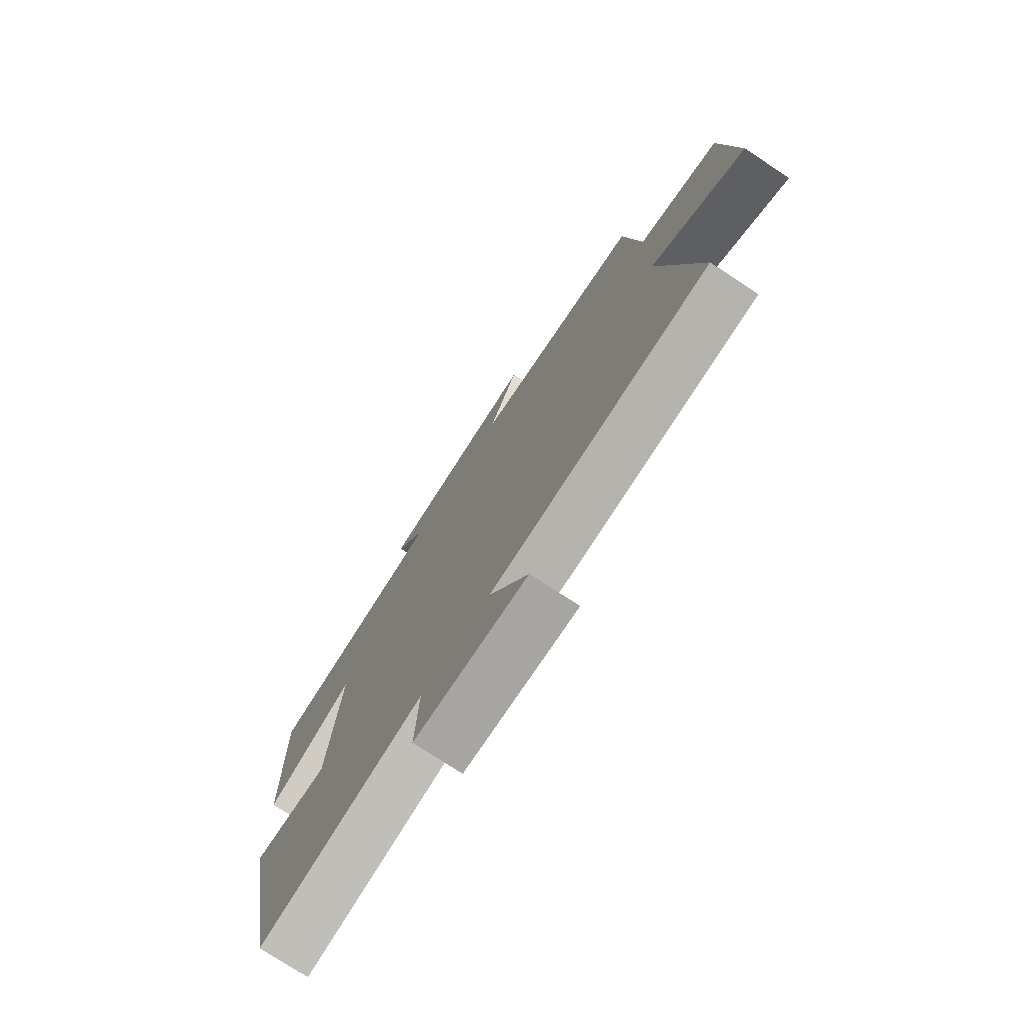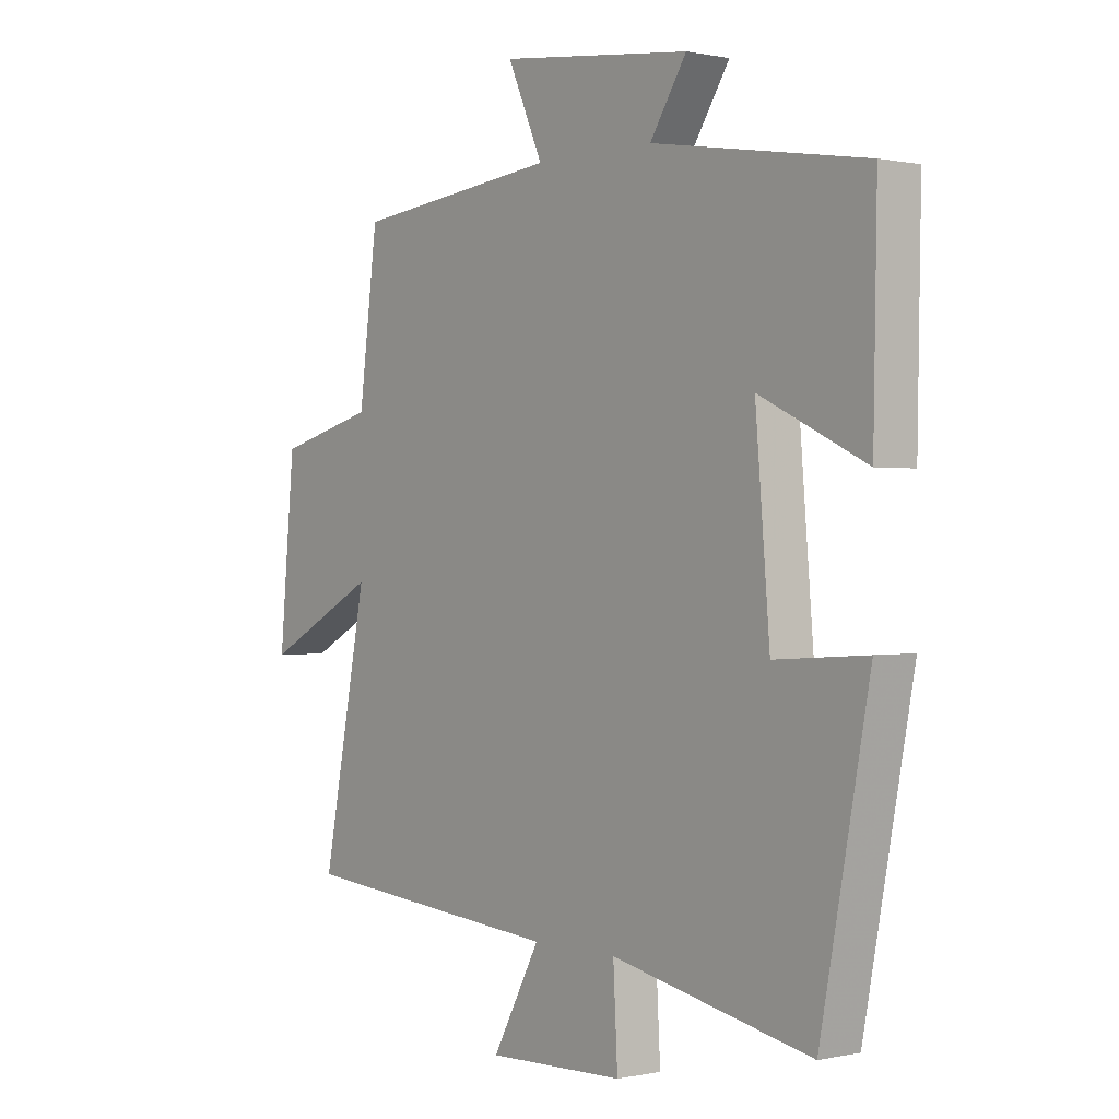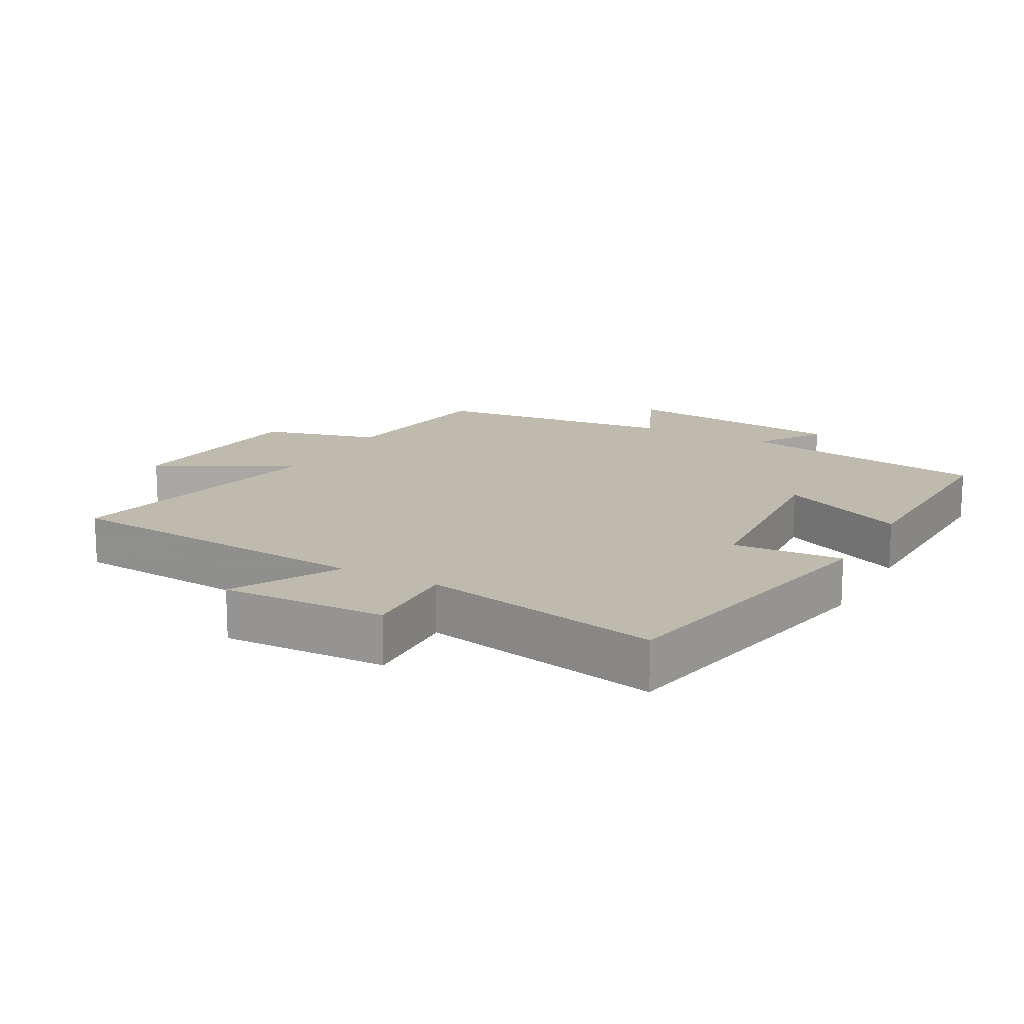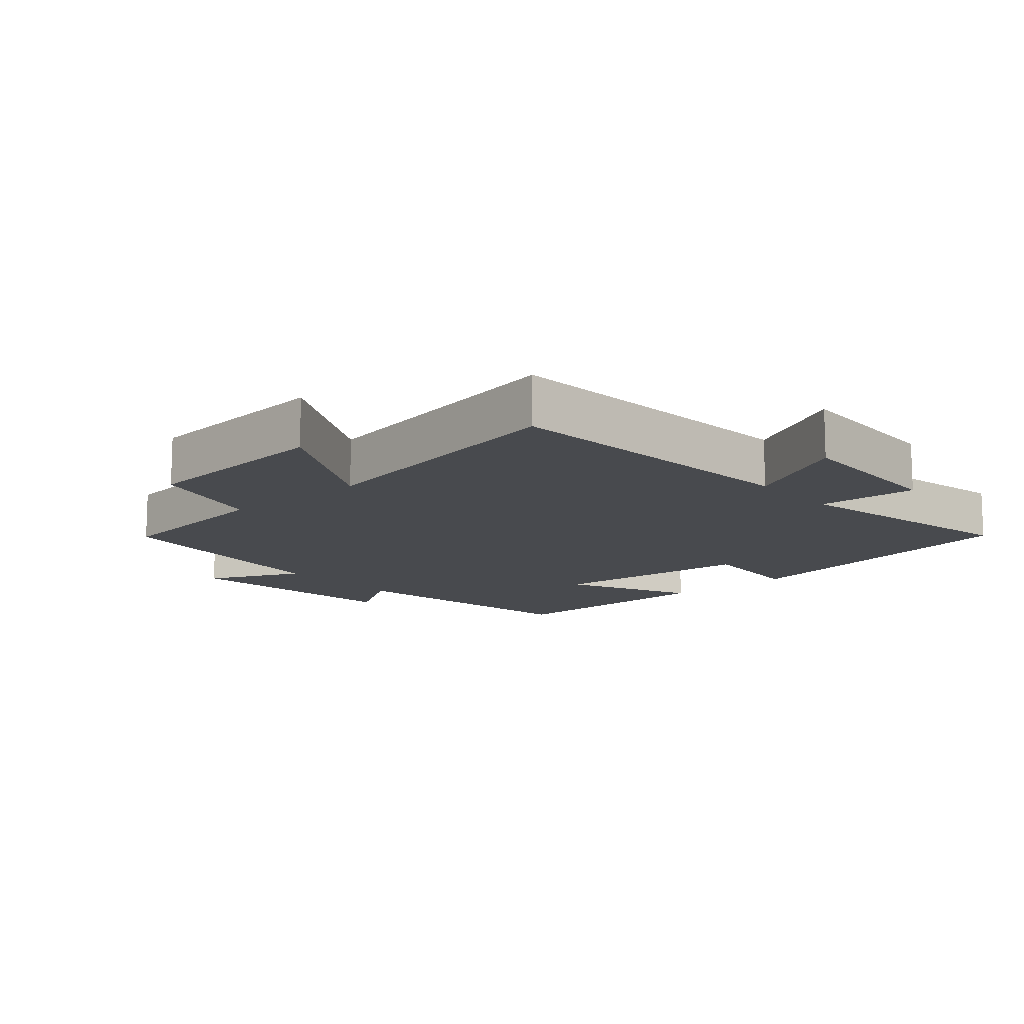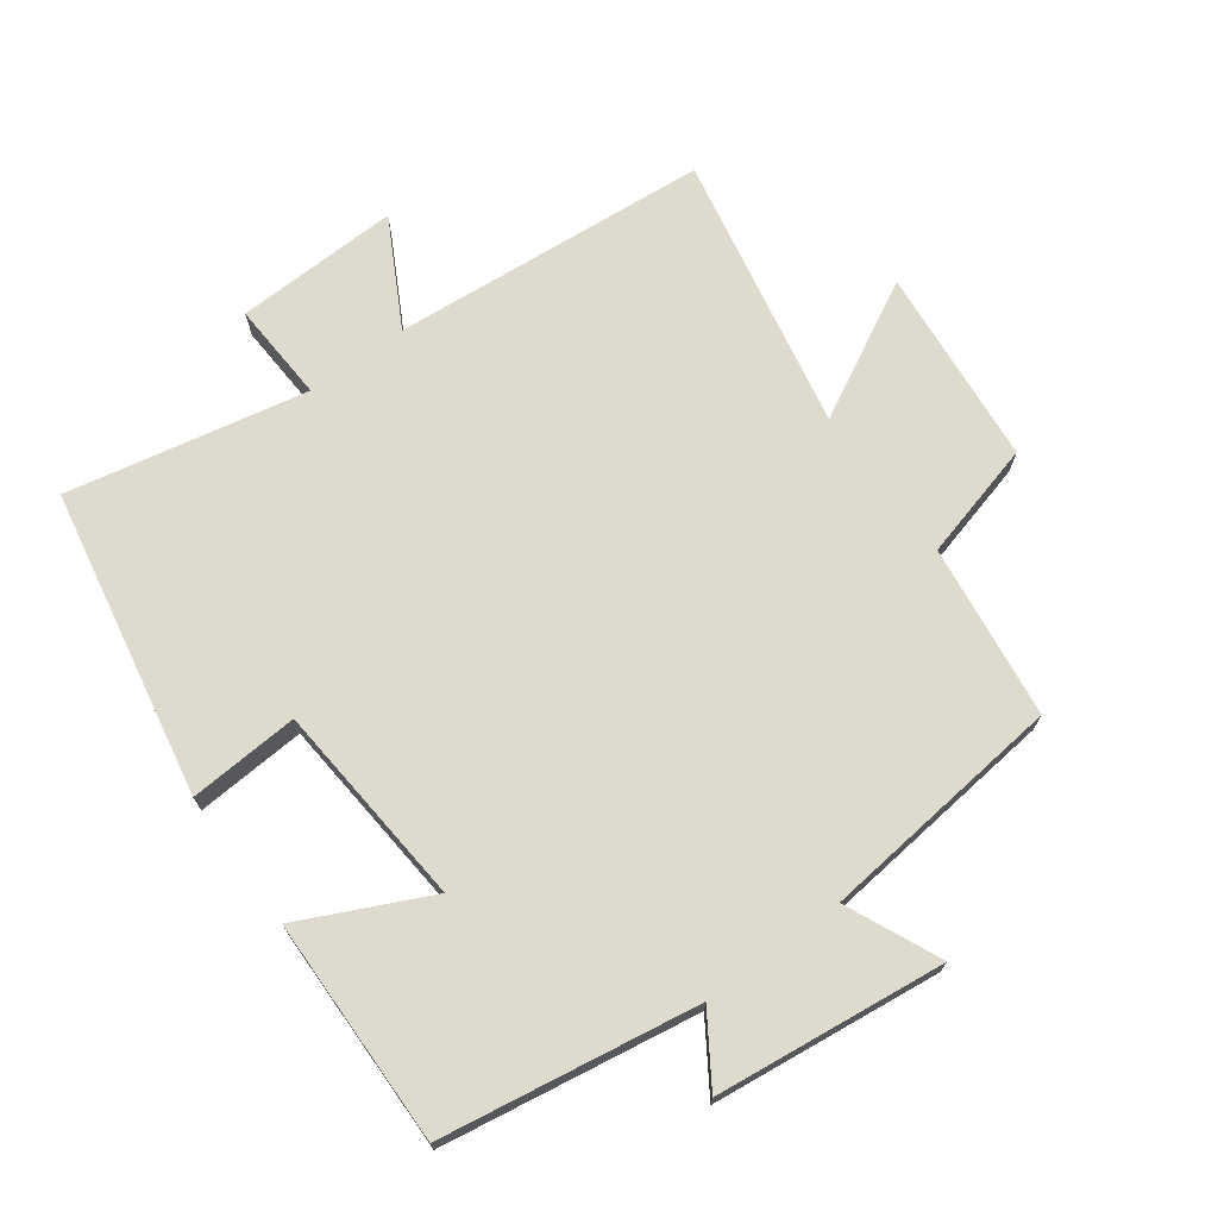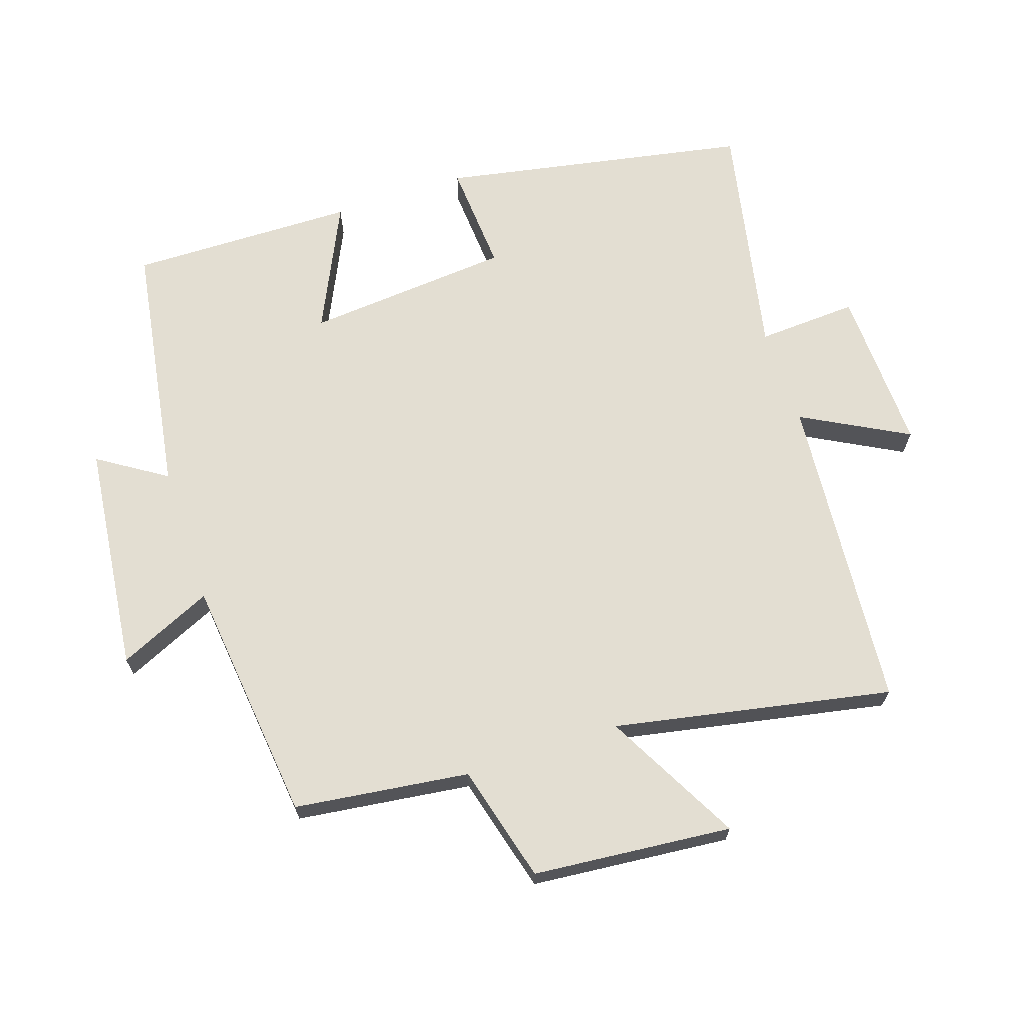
<metadata>
{"format":"obj","ext":"obj","renderer":"f3d","projection":"perspective","resolution":1024,"background":"white","views":[{"elev":-75.6,"azim":56.7,"up":"+Z"},{"elev":0.4,"azim":-128.7,"up":"+Z"},{"elev":15.4,"azim":-151.2,"up":"+Y"},{"elev":-12.8,"azim":130.8,"up":"+Y"},{"elev":71.1,"azim":-36.3,"up":"+Y"},{"elev":67.6,"azim":71.5,"up":"+Y"}]}
</metadata>
<code>
v 0.582 0.07 -0.46
v 0.103 0.07 -0.5
v 0.189 0.07 -0.659
v -0.059 0.07 -0.651
v -0.051 0.07 -0.5
v -0.412 0.07 -0.574
v -0.5 0.07 -0.111
v -0.334 0.07 -0.122
v -0.308 0.07 0.188
v -0.5 0.07 0.097
v -0.506 0.07 0.438
v -0.121 0.07 0.5
v -0.187 0.07 0.602
v 0.159 0.07 0.642
v 0.095 0.07 0.5
v 0.466 0.07 0.459
v 0.5 0.07 0.196
v 0.677 0.07 0.149
v 0.705 0.07 -0.151
v 0.5 0.07 -0.042
v 0.582 0 -0.46
v 0.103 0 -0.5
v 0.189 0 -0.659
v -0.059 0 -0.651
v -0.051 0 -0.5
v -0.412 0 -0.574
v -0.5 0 -0.111
v -0.334 0 -0.122
v -0.308 0 0.188
v -0.5 0 0.097
v -0.506 0 0.438
v -0.121 0 0.5
v -0.187 0 0.602
v 0.159 0 0.642
v 0.095 0 0.5
v 0.466 0 0.459
v 0.5 0 0.196
v 0.677 0 0.149
v 0.705 0 -0.151
v 0.5 0 -0.042
f 17 18 19 20
f 15 16 17 20
f 15 20 1 2
f 12 13 14 15
f 12 15 2
f 9 10 11 12
f 8 9 12 2
f 5 6 7 8
f 5 8 2 3
f 3 4 5
f 40 39 38 37
f 40 37 36 35
f 22 21 40 35
f 35 34 33 32
f 22 35 32
f 32 31 30 29
f 22 32 29 28
f 28 27 26 25
f 23 22 28 25
f 25 24 23
f 1 21 22 2
f 2 22 23 3
f 3 23 24 4
f 4 24 25 5
f 5 25 26 6
f 6 26 27 7
f 7 27 28 8
f 8 28 29 9
f 9 29 30 10
f 10 30 31 11
f 11 31 32 12
f 12 32 33 13
f 13 33 34 14
f 14 34 35 15
f 15 35 36 16
f 16 36 37 17
f 17 37 38 18
f 18 38 39 19
f 19 39 40 20
f 20 40 21 1

</code>
